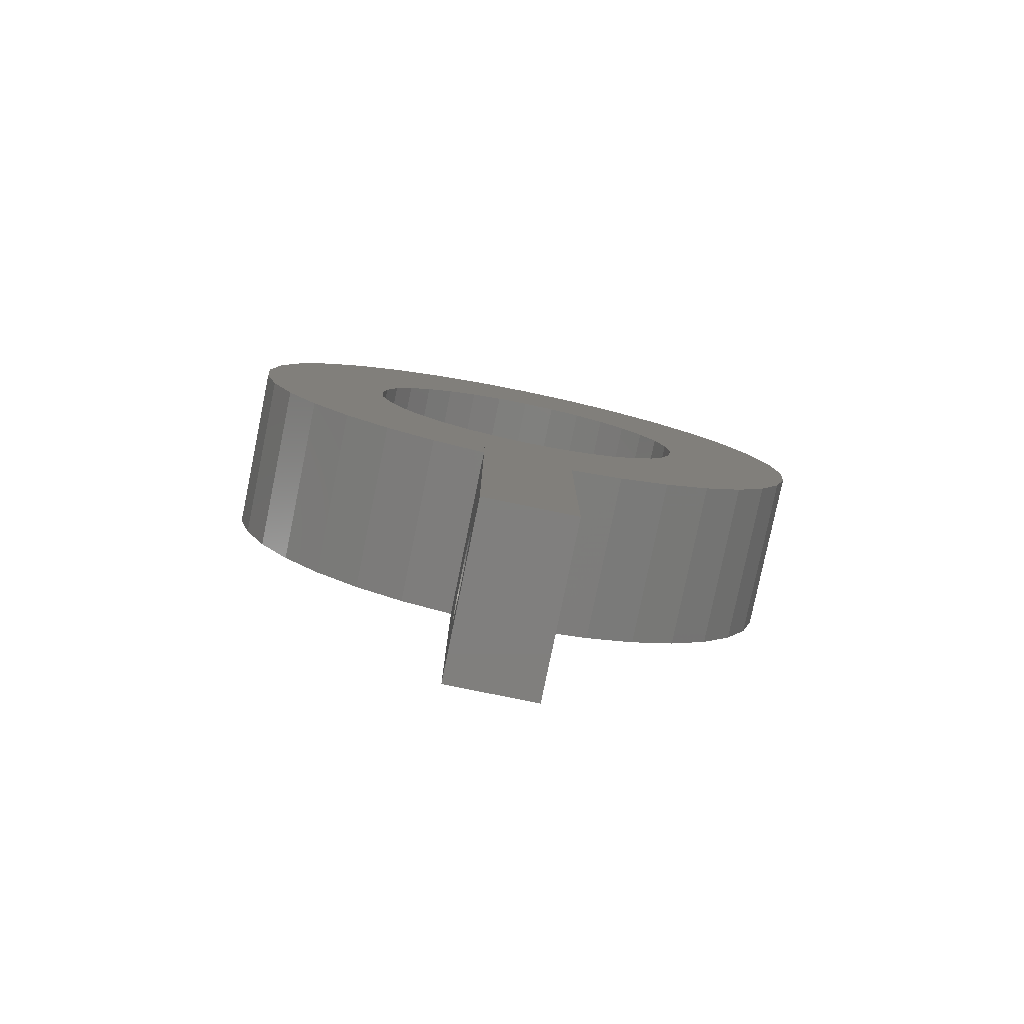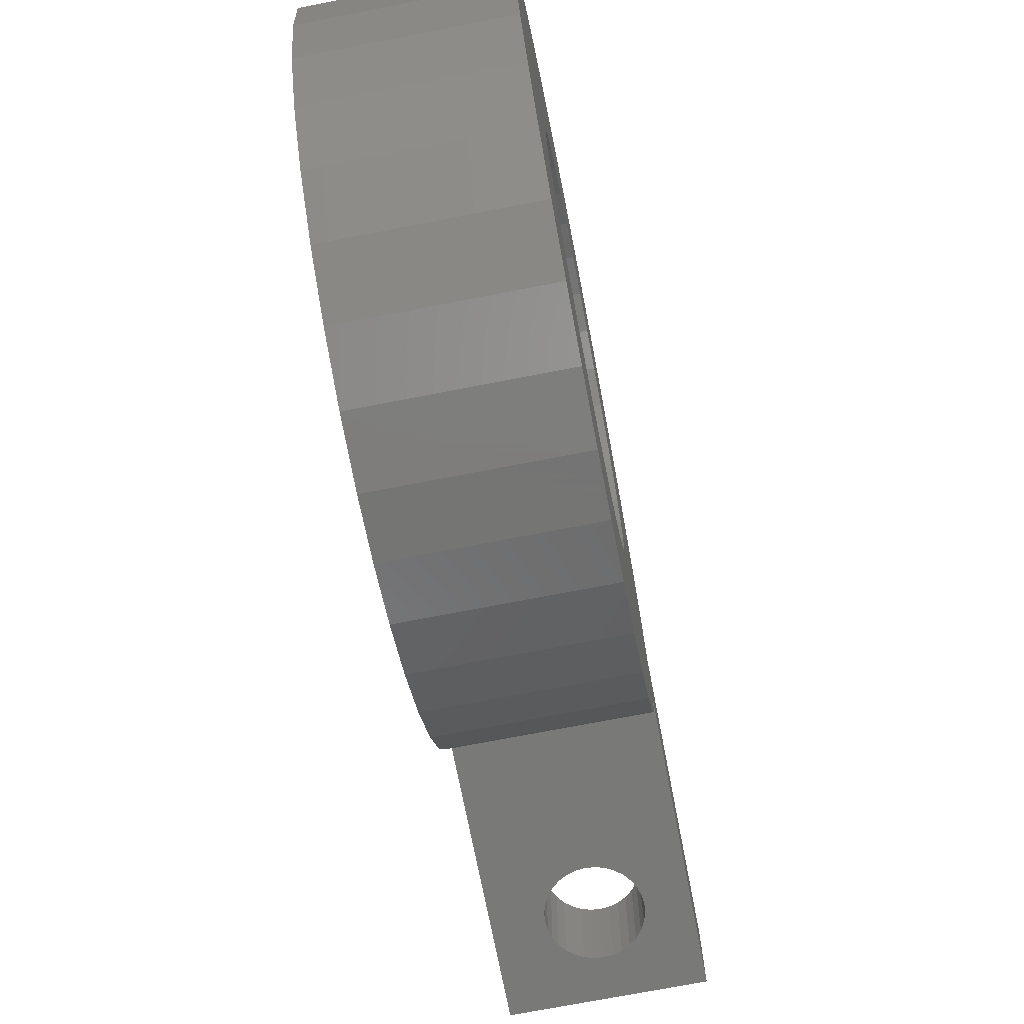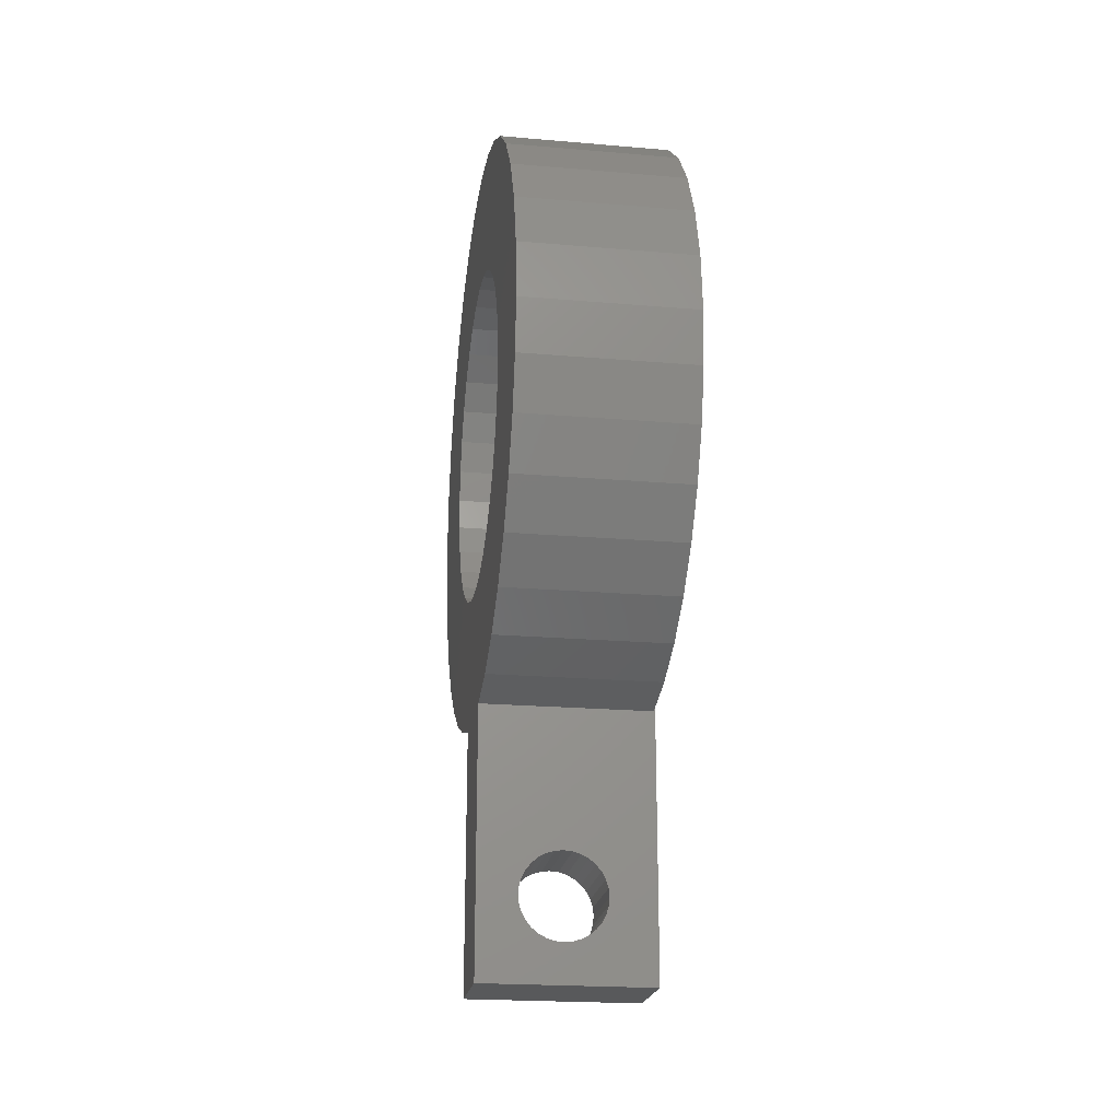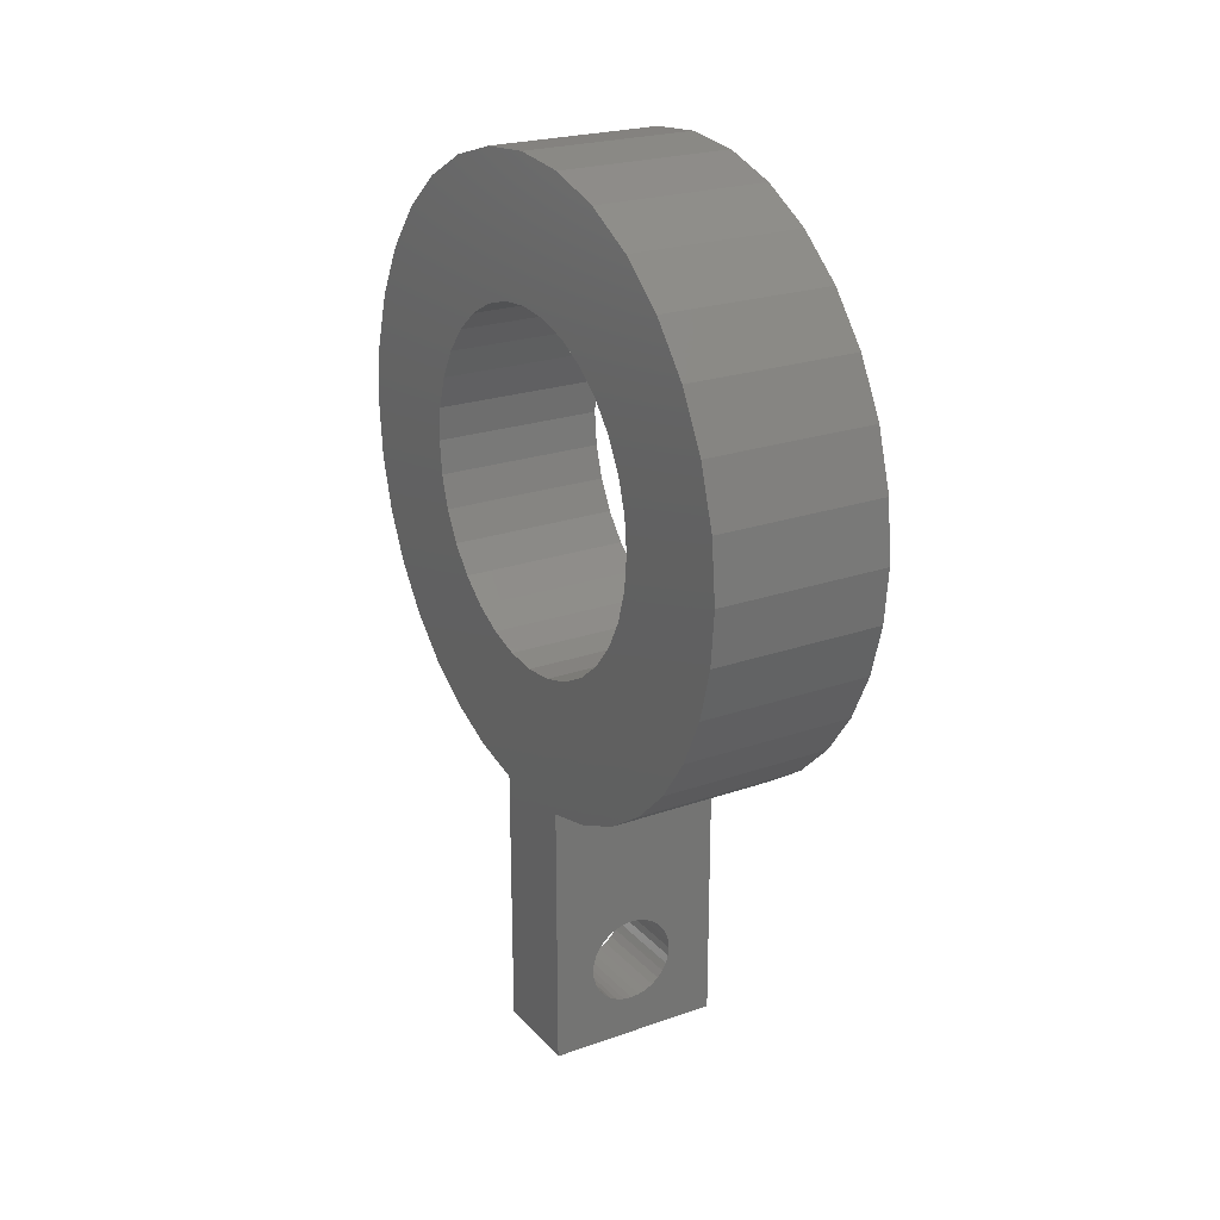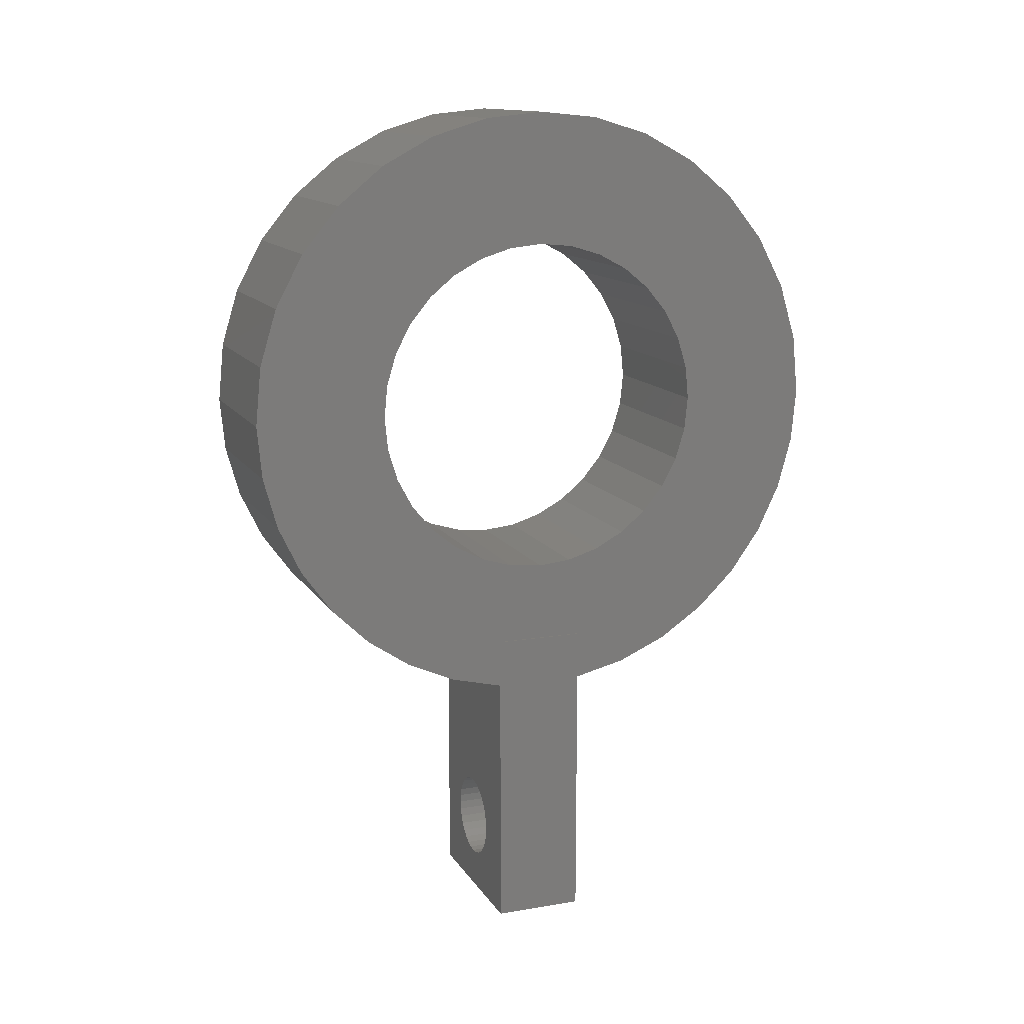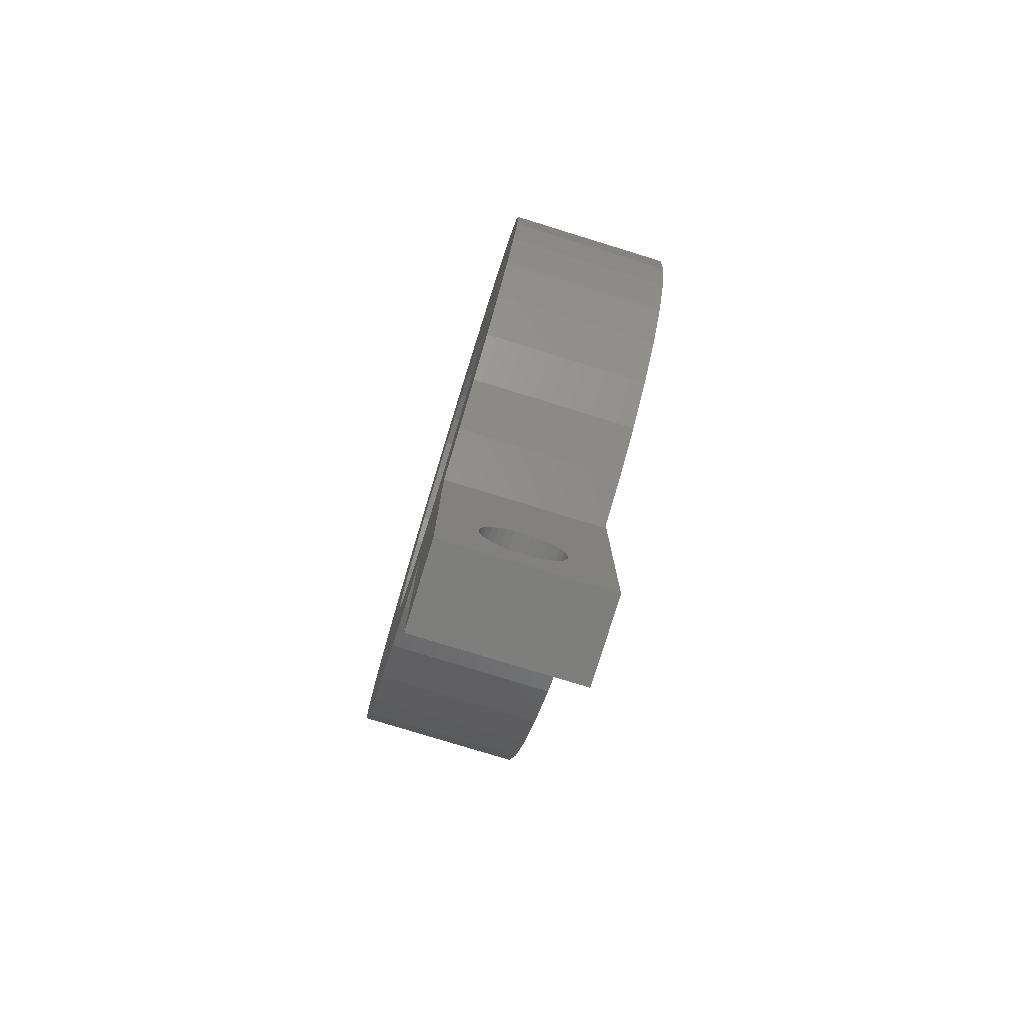
<metadata>
{"format":"stl","ext":"stl","renderer":"f3d","projection":"perspective","resolution":1024,"background":"white","views":[{"elev":-79.6,"azim":-101.6,"up":"+Z"},{"elev":-71.9,"azim":11.0,"up":"+Y"},{"elev":-21.2,"azim":171.3,"up":"+Z"},{"elev":23.1,"azim":149.2,"up":"+Z"},{"elev":13.3,"azim":-110.9,"up":"+Z"},{"elev":-78.0,"azim":162.9,"up":"+Z"}]}
</metadata>
<code>
# stl→obj: 202 verts, 408 faces
v 0.1484 -0.2605 0.0516
v 0.1484 -0.1386 0.05693
v 0.1484 -0.1248 0.08265
v 0.1484 -0.0838 -0.1237
v 0.1484 -0.2287 -0.1349
v 0.1484 -0.05808 -0.1374
v 0.1484 0.2188 0.1469
v 0.1484 0.02787 0.1459
v 0.1484 0.05578 0.1374
v 0.1484 0.0815 0.1237
v 0.1484 0.0815 -0.1237
v 0.1484 0.05578 -0.1374
v 0.1484 0.2268 -0.1341
v 0.1484 0.1996 -0.1722
v 0.1484 0.02787 -0.1459
v 0.1484 -0.001151 0.1488
v 0.1484 0.1859 0.187
v 0.1484 0.1458 0.2199
v 0.1484 0.1001 0.2443
v 0.1484 0.05044 0.2594
v 0.1484 -0.001151 0.2645
v 0.1484 -0.05275 0.2594
v 0.1484 -0.1024 0.2443
v 0.1484 -0.1481 0.2199
v 0.1484 -0.1882 0.187
v 0.1484 -0.2211 0.1469
v 0.1484 -0.03017 0.1459
v 0.1484 -0.2455 0.1012
v 0.1484 -0.0838 0.1237
v 0.1484 -0.05808 0.1374
v 0.1484 -0.001151 -0.1488
v 0.1484 -0.2011 -0.1731
v 0.1484 -0.1672 -0.2058
v 0.1484 -0.1281 -0.232
v 0.1484 -0.0849 -0.2509
v 0.1484 -0.03906 -0.2617
v 0.1484 -0.03906 -0.4922
v 0.1484 0.03906 -0.4922
v 0.1484 0.03906 -0.2614
v 0.1484 0.08453 -0.2502
v 0.1484 0.1273 -0.2312
v 0.1484 0.1661 -0.2049
v 0.1484 -0.03017 -0.1459
v 0.1484 -0.1063 0.1052
v 0.1484 -0.1471 0.02902
v 0.1484 -0.2656 3.239e-17
v 0.1484 -0.1499 1.113e-17
v 0.1484 -0.1471 -0.02902
v 0.1484 -0.2614 -0.04692
v 0.1484 -0.1386 -0.05693
v 0.1484 -0.1248 -0.08265
v 0.1484 -0.249 -0.09236
v 0.1484 -0.1063 -0.1052
v 0.1484 0.2432 0.1012
v 0.1484 0.104 0.1052
v 0.1484 0.2582 0.0516
v 0.1484 0.1225 0.08265
v 0.1484 0.1363 0.05693
v 0.1484 0.2633 -3.239e-17
v 0.1484 0.1448 0.02902
v 0.1484 0.1476 -2.53e-17
v 0.1484 0.2592 -0.04664
v 0.1484 0.1448 -0.02902
v 0.1484 0.1363 -0.05693
v 0.1484 0.2469 -0.09181
v 0.1484 0.1225 -0.08265
v 0.1484 0.104 -0.1052
v -0.001234 0.03906 -0.4922
v -0.001234 -0.03906 -0.4922
v -0.001234 0.03906 -0.2188
v -0.001234 -0.03906 -0.2188
v -1.674e-17 0.03906 -0.2188
v 1.101e-17 -0.03906 -0.2188
v 0.1139 -0.03906 -0.4202
v 0.1132 -0.03906 -0.4275
v 0.111 -0.03906 -0.4345
v 0.1076 -0.03906 -0.441
v 0.1029 -0.03906 -0.4467
v 0.09727 -0.03906 -0.4513
v 0.0908 -0.03906 -0.4548
v 0.08378 -0.03906 -0.4569
v 0.07648 -0.03906 -0.4576
v 0 -0.03906 -0.2617
v 0.04191 -0.03906 -0.4059
v 0.04537 -0.03906 -0.3994
v 0.05002 -0.03906 -0.3938
v 0.05569 -0.03906 -0.3891
v 0.06216 -0.03906 -0.3857
v 0.06918 -0.03906 -0.3835
v 0.07648 -0.03906 -0.3828
v 0.08378 -0.03906 -0.3835
v 0.0908 -0.03906 -0.3857
v 0.09727 -0.03906 -0.3891
v 0.1029 -0.03906 -0.3938
v 0.1076 -0.03906 -0.3994
v 0.111 -0.03906 -0.4059
v 0.1132 -0.03906 -0.4129
v 0.06918 -0.03906 -0.4569
v 0.06216 -0.03906 -0.4548
v 0.05569 -0.03906 -0.4513
v 0.05002 -0.03906 -0.4467
v 0.04537 -0.03906 -0.441
v 0.04191 -0.03906 -0.4345
v 0.03978 -0.03906 -0.4275
v 0.03906 -0.03906 -0.4202
v 0.03978 -0.03906 -0.4129
v 0.07648 0.03906 -0.4576
v 0.08378 0.03906 -0.4569
v 0.0908 0.03906 -0.4548
v 0.09727 0.03906 -0.4513
v 0.1029 0.03906 -0.4467
v 0.1076 0.03906 -0.441
v 0.111 0.03906 -0.4345
v 0.1132 0.03906 -0.4275
v 0.1139 0.03906 -0.4202
v 0 0.03906 -0.2614
v 0.07648 0.03906 -0.3828
v 0.06918 0.03906 -0.3835
v 0.06216 0.03906 -0.3857
v 0.05569 0.03906 -0.3891
v 0.05002 0.03906 -0.3938
v 0.04537 0.03906 -0.3994
v 0.04191 0.03906 -0.4059
v 0.1132 0.03906 -0.4129
v 0.111 0.03906 -0.4059
v 0.1076 0.03906 -0.3994
v 0.1029 0.03906 -0.3938
v 0.09727 0.03906 -0.3891
v 0.0908 0.03906 -0.3857
v 0.08378 0.03906 -0.3835
v 0.03978 0.03906 -0.4129
v 0.03906 0.03906 -0.4202
v 0.03978 0.03906 -0.4275
v 0.04191 0.03906 -0.4345
v 0.04537 0.03906 -0.441
v 0.05002 0.03906 -0.4467
v 0.05569 0.03906 -0.4513
v 0.06216 0.03906 -0.4548
v 0.06918 0.03906 -0.4569
v 0 -0.0849 -0.2509
v 0 -0.1281 -0.232
v 0 -0.1672 -0.2058
v 0 -0.2011 -0.1731
v 0 -0.2287 -0.1349
v 0 -0.249 -0.09236
v 0 -0.2614 -0.04692
v 0 -0.2656 3.239e-17
v 0 0.2633 -3.239e-17
v 0 0.2592 -0.04664
v 0 0.2469 -0.09181
v 0 0.2268 -0.1341
v 0 0.1996 -0.1722
v 0 0.1661 -0.2049
v 0 0.1273 -0.2312
v 0 0.08453 -0.2502
v 0 -0.1248 0.08265
v 0 -0.1386 0.05693
v 0 -0.2605 0.0516
v 0 -0.05808 -0.1374
v 0 -0.0838 -0.1237
v 0 0.05578 0.1374
v 0 0.02787 0.1459
v 0 0.2188 0.1469
v 0 0.0815 0.1237
v 0 0.05578 -0.1374
v 0 0.0815 -0.1237
v 0 0.02787 -0.1459
v 0 -0.001151 -0.1488
v 0 -0.001151 0.1488
v 0 -0.03017 0.1459
v 0 -0.2211 0.1469
v 0 -0.1882 0.187
v 0 -0.1481 0.2199
v 0 -0.1024 0.2443
v 0 -0.05275 0.2594
v 0 -0.001151 0.2645
v 0 0.05044 0.2594
v 0 0.1001 0.2443
v 0 0.1458 0.2199
v 0 0.1859 0.187
v 0 -0.05808 0.1374
v 0 -0.0838 0.1237
v 0 -0.2455 0.1012
v 0 -0.03017 -0.1459
v 0 -0.1063 0.1052
v 0 -0.1499 1.113e-17
v 0 -0.1471 0.02902
v 0 -0.1386 -0.05693
v 0 -0.1471 -0.02902
v 0 -0.1063 -0.1052
v 0 -0.1248 -0.08265
v 0 0.1363 0.05693
v 0 0.1225 0.08265
v 0 0.2582 0.0516
v 0 0.104 0.1052
v 0 0.2432 0.1012
v 0 0.1476 -2.53e-17
v 0 0.1448 0.02902
v 0 0.1363 -0.05693
v 0 0.1448 -0.02902
v 0 0.104 -0.1052
v 0 0.1225 -0.08265
f 1 2 3
f 4 5 6
f 7 8 9
f 7 9 10
f 11 12 13
f 14 13 12
f 14 12 15
f 16 8 7
f 16 7 17
f 16 17 18
f 16 18 19
f 16 19 20
f 16 20 21
f 16 21 22
f 16 22 23
f 16 23 24
f 16 24 25
f 16 25 26
f 16 26 27
f 26 28 29
f 26 29 30
f 26 30 27
f 31 32 33
f 31 33 34
f 31 34 35
f 31 35 36
f 31 36 37
f 31 37 38
f 31 38 39
f 31 39 40
f 31 40 41
f 31 41 42
f 31 42 14
f 31 14 15
f 32 31 43
f 32 43 6
f 32 6 5
f 1 3 28
f 28 3 44
f 28 44 29
f 2 1 45
f 45 1 46
f 45 46 47
f 47 46 48
f 48 46 49
f 48 49 50
f 50 49 51
f 51 49 52
f 51 52 53
f 53 52 5
f 53 5 4
f 7 10 54
f 54 10 55
f 54 55 56
f 56 55 57
f 56 57 58
f 56 58 59
f 59 58 60
f 59 60 61
f 59 61 62
f 62 61 63
f 62 63 64
f 62 64 65
f 65 64 66
f 65 66 13
f 13 66 67
f 13 67 11
f 38 37 68
f 68 37 69
f 70 71 72
f 72 71 73
f 37 36 74
f 37 74 75
f 37 75 76
f 37 76 77
f 37 77 78
f 37 78 79
f 37 79 80
f 37 80 81
f 37 81 82
f 37 82 69
f 83 73 71
f 83 71 69
f 83 69 84
f 83 84 85
f 83 85 86
f 83 86 87
f 83 87 88
f 83 88 89
f 83 89 90
f 83 90 36
f 36 90 91
f 36 91 92
f 36 92 93
f 36 93 94
f 36 94 95
f 36 95 96
f 36 96 97
f 36 97 74
f 69 82 98
f 69 98 99
f 69 99 100
f 69 100 101
f 69 101 102
f 69 102 103
f 69 103 104
f 69 104 105
f 69 105 106
f 69 106 84
f 38 68 107
f 38 107 108
f 38 108 109
f 38 109 110
f 38 110 111
f 38 111 112
f 38 112 113
f 38 113 114
f 38 114 115
f 38 115 39
f 116 39 117
f 116 117 118
f 116 118 119
f 116 119 120
f 116 120 121
f 116 121 122
f 116 122 123
f 116 123 68
f 116 68 70
f 116 70 72
f 39 115 124
f 39 124 125
f 39 125 126
f 39 126 127
f 39 127 128
f 39 128 129
f 39 129 130
f 39 130 117
f 68 123 131
f 68 131 132
f 68 132 133
f 68 133 134
f 68 134 135
f 68 135 136
f 68 136 137
f 68 137 138
f 68 138 139
f 68 139 107
f 83 36 140
f 140 36 35
f 140 35 141
f 141 35 34
f 141 34 142
f 142 34 33
f 142 33 143
f 143 33 32
f 143 32 144
f 144 32 5
f 144 5 145
f 145 5 52
f 145 52 146
f 146 52 49
f 146 49 147
f 147 49 46
f 148 59 149
f 149 59 62
f 149 62 150
f 150 62 65
f 150 65 151
f 151 65 13
f 151 13 152
f 152 13 14
f 152 14 153
f 153 14 42
f 153 42 154
f 154 42 41
f 154 41 155
f 155 41 40
f 155 40 116
f 116 40 39
f 156 157 158
f 159 144 160
f 161 162 163
f 164 161 163
f 151 165 166
f 165 151 152
f 167 165 152
f 168 167 152
f 72 153 154
f 72 154 155
f 72 155 116
f 73 83 140
f 73 140 141
f 73 141 142
f 73 142 143
f 169 170 171
f 169 171 172
f 169 172 173
f 169 173 174
f 169 174 175
f 169 175 176
f 169 176 177
f 169 177 178
f 169 178 179
f 169 179 180
f 169 180 163
f 169 163 162
f 171 170 181
f 171 181 182
f 171 182 183
f 143 144 159
f 143 159 184
f 143 184 168
f 153 72 152
f 152 72 168
f 72 73 168
f 168 73 143
f 182 185 183
f 183 185 156
f 183 156 158
f 186 147 187
f 187 147 158
f 187 158 157
f 188 146 189
f 189 146 147
f 189 147 186
f 160 144 190
f 190 144 145
f 190 145 191
f 191 145 146
f 191 146 188
f 192 193 194
f 194 193 195
f 194 195 196
f 196 195 164
f 196 164 163
f 197 198 148
f 148 198 192
f 148 192 194
f 199 200 149
f 149 200 197
f 149 197 148
f 166 201 151
f 151 201 202
f 151 202 150
f 150 202 199
f 150 199 149
f 90 130 91
f 91 130 129
f 91 129 92
f 92 129 128
f 92 128 93
f 93 128 127
f 93 127 94
f 94 127 126
f 94 126 95
f 95 126 125
f 95 125 96
f 96 125 124
f 96 124 97
f 97 124 115
f 97 115 74
f 130 90 117
f 117 90 89
f 117 89 118
f 118 89 88
f 118 88 119
f 119 88 87
f 119 87 120
f 120 87 86
f 120 86 121
f 121 86 85
f 121 85 122
f 122 85 84
f 122 84 123
f 123 84 106
f 123 106 131
f 131 106 105
f 131 105 132
f 82 139 98
f 98 139 138
f 98 138 99
f 99 138 137
f 99 137 100
f 100 137 136
f 100 136 101
f 101 136 135
f 101 135 102
f 102 135 134
f 102 134 103
f 103 134 133
f 103 133 104
f 104 133 132
f 104 132 105
f 139 82 107
f 107 82 81
f 107 81 108
f 108 81 80
f 108 80 109
f 109 80 79
f 109 79 110
f 110 79 78
f 110 78 111
f 111 78 77
f 111 77 112
f 112 77 76
f 112 76 113
f 113 76 75
f 113 75 114
f 114 75 74
f 114 74 115
f 68 69 70
f 70 69 71
f 169 27 170
f 170 27 30
f 170 30 181
f 181 30 29
f 181 29 182
f 182 29 44
f 182 44 185
f 185 44 3
f 185 3 156
f 156 3 2
f 156 2 157
f 157 2 45
f 157 45 187
f 187 45 47
f 187 47 186
f 27 169 16
f 16 169 162
f 16 162 8
f 8 162 161
f 8 161 9
f 9 161 164
f 9 164 10
f 10 164 195
f 10 195 55
f 55 195 193
f 55 193 57
f 57 193 192
f 57 192 58
f 58 192 198
f 58 198 60
f 60 198 197
f 60 197 61
f 168 15 167
f 167 15 12
f 167 12 165
f 165 12 11
f 165 11 166
f 166 11 67
f 166 67 201
f 201 67 66
f 201 66 202
f 202 66 64
f 202 64 199
f 199 64 63
f 199 63 200
f 200 63 61
f 200 61 197
f 15 168 31
f 31 168 184
f 31 184 43
f 43 184 159
f 43 159 6
f 6 159 160
f 6 160 4
f 4 160 190
f 4 190 53
f 53 190 191
f 53 191 51
f 51 191 188
f 51 188 50
f 50 188 189
f 50 189 48
f 48 189 186
f 48 186 47
f 147 46 158
f 158 46 1
f 158 1 183
f 183 1 28
f 183 28 171
f 171 28 26
f 171 26 172
f 172 26 25
f 172 25 173
f 173 25 24
f 173 24 174
f 174 24 23
f 174 23 175
f 175 23 22
f 175 22 176
f 176 22 21
f 176 21 177
f 177 21 20
f 177 20 178
f 178 20 19
f 178 19 179
f 179 19 18
f 179 18 180
f 180 18 17
f 180 17 163
f 163 17 7
f 163 7 196
f 196 7 54
f 196 54 194
f 194 54 56
f 194 56 148
f 148 56 59

</code>
